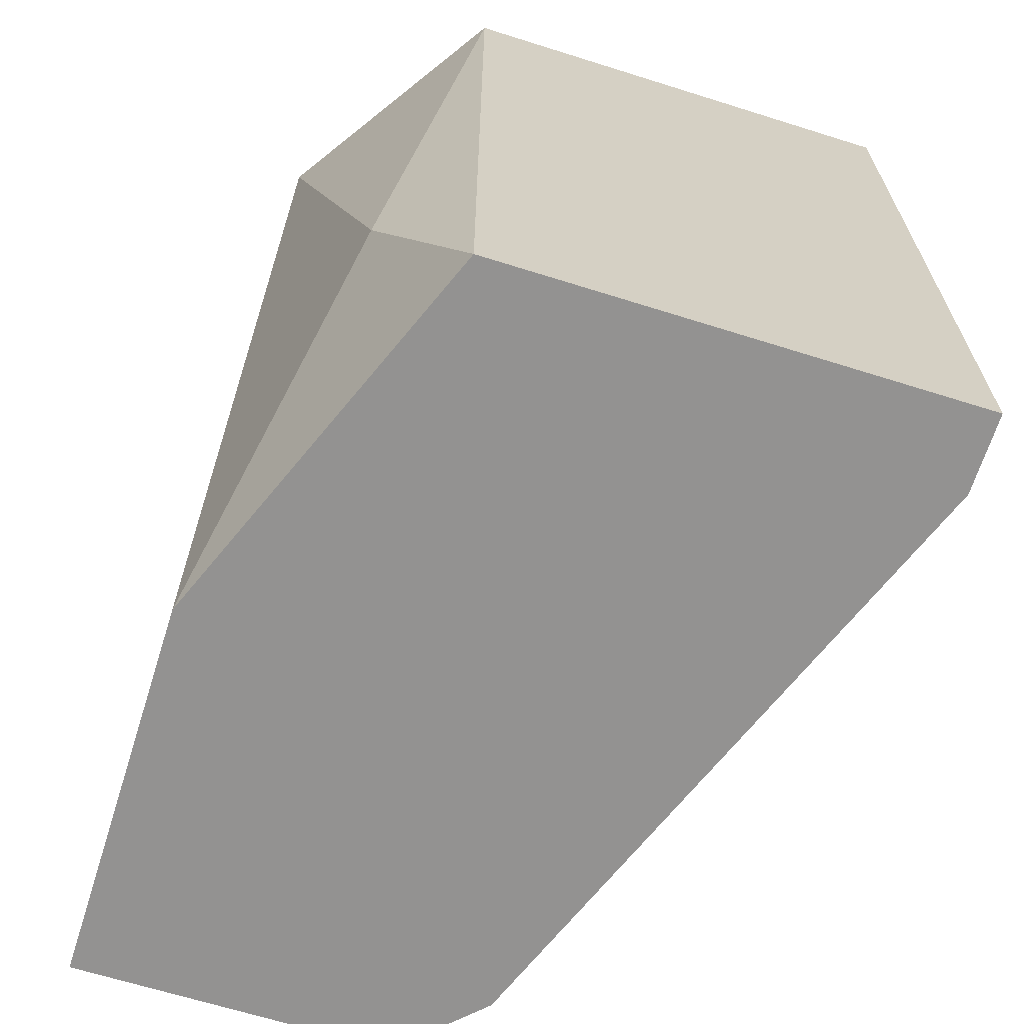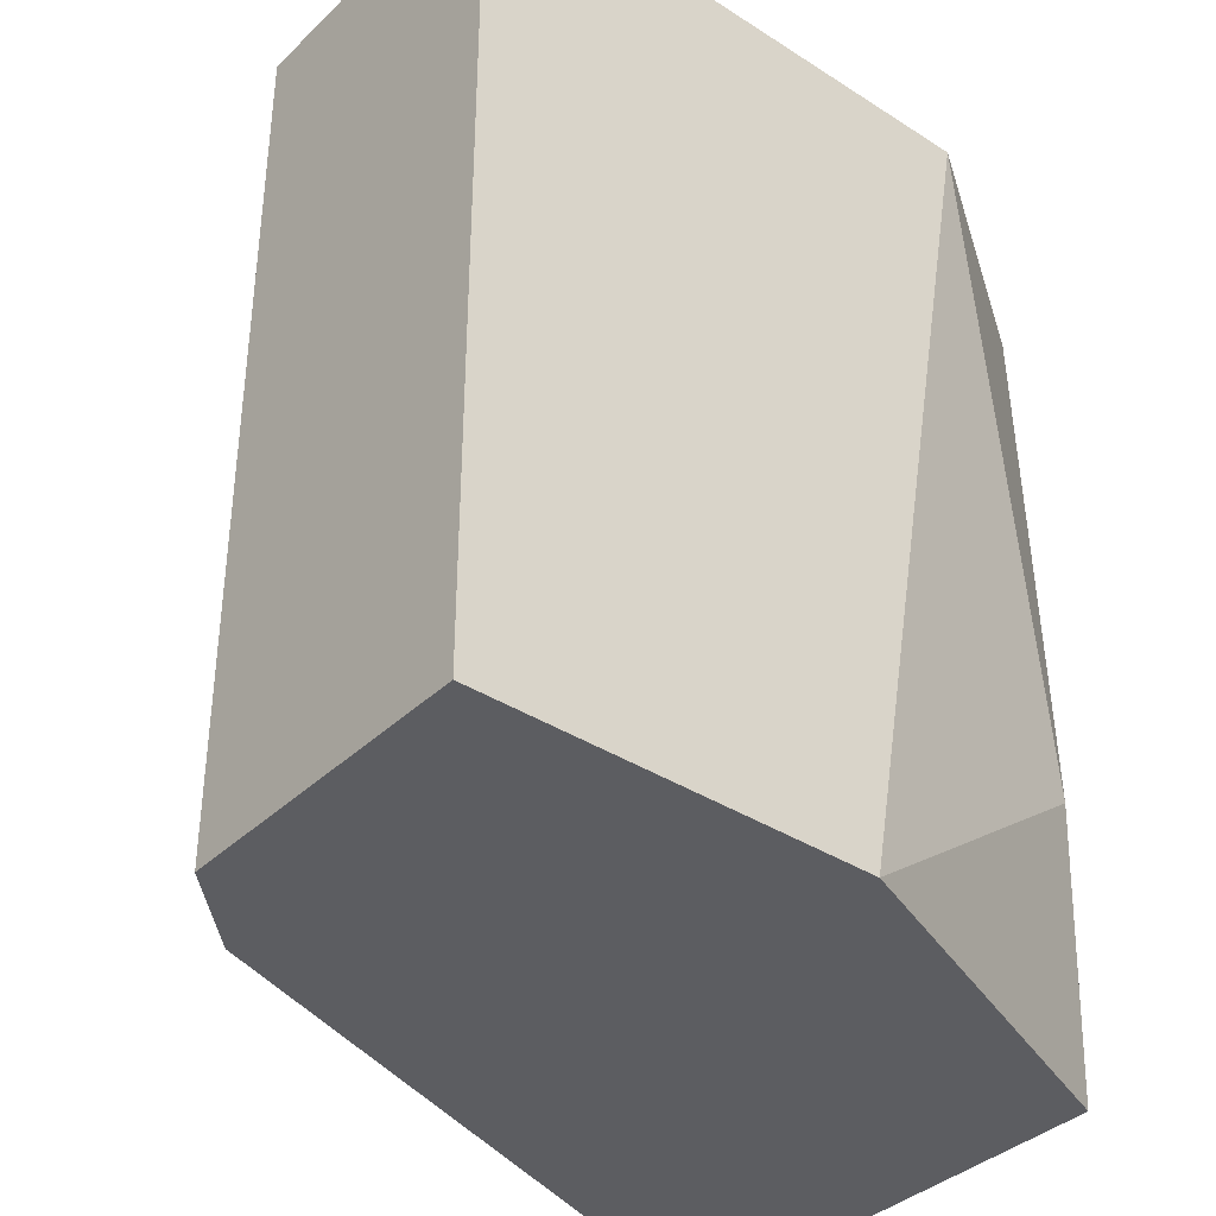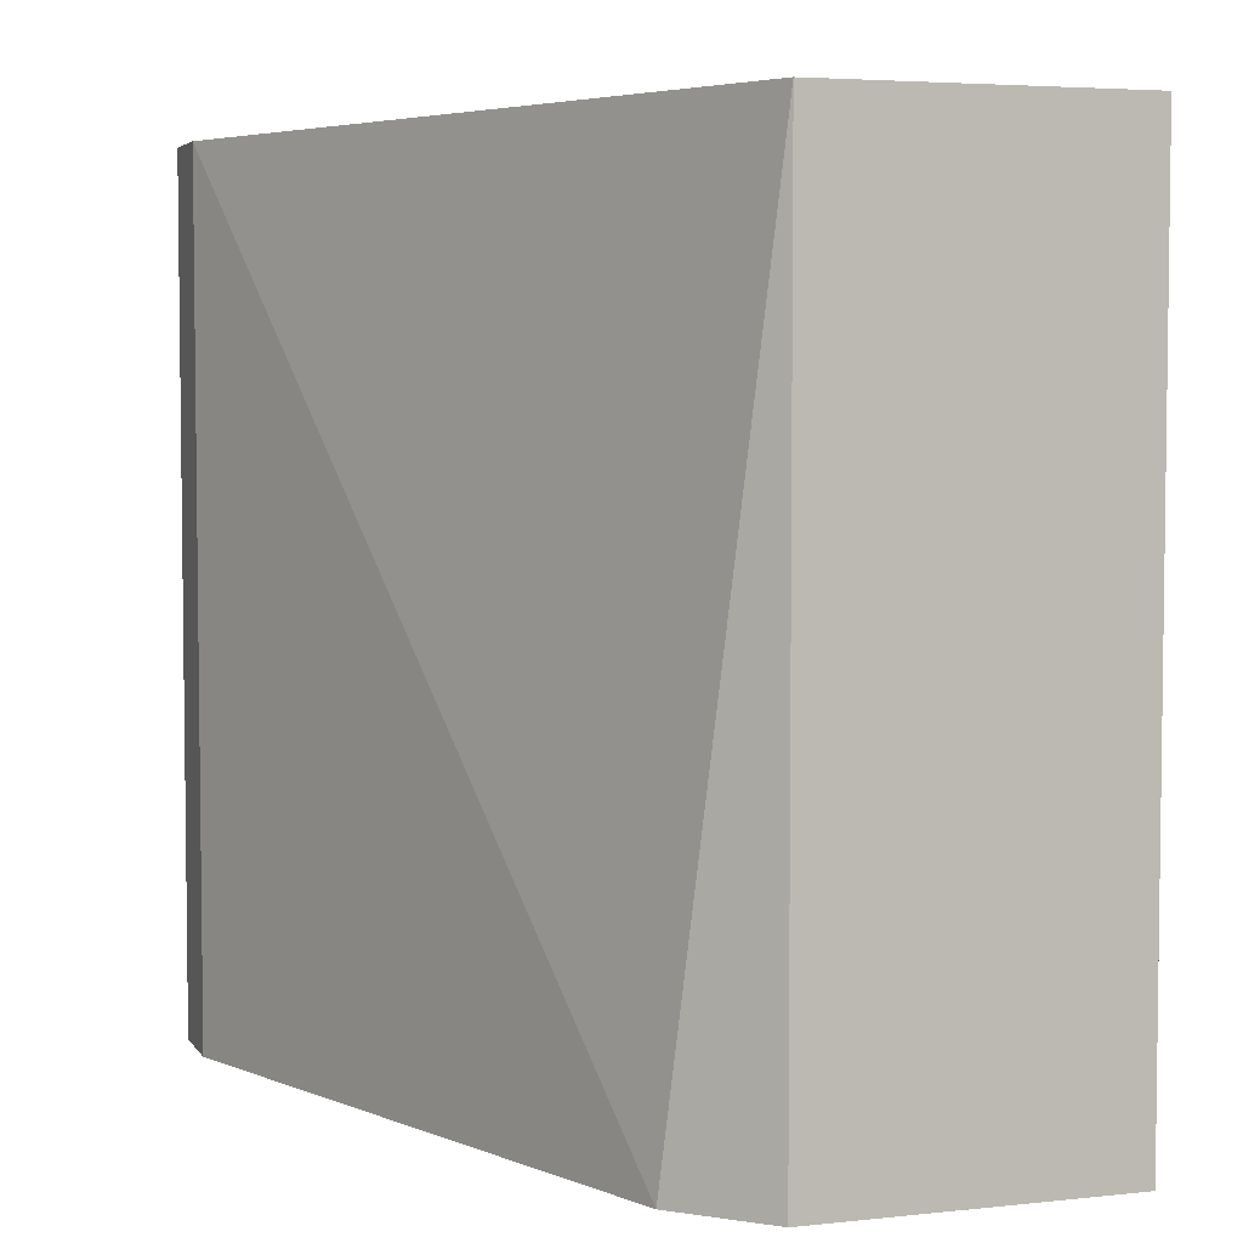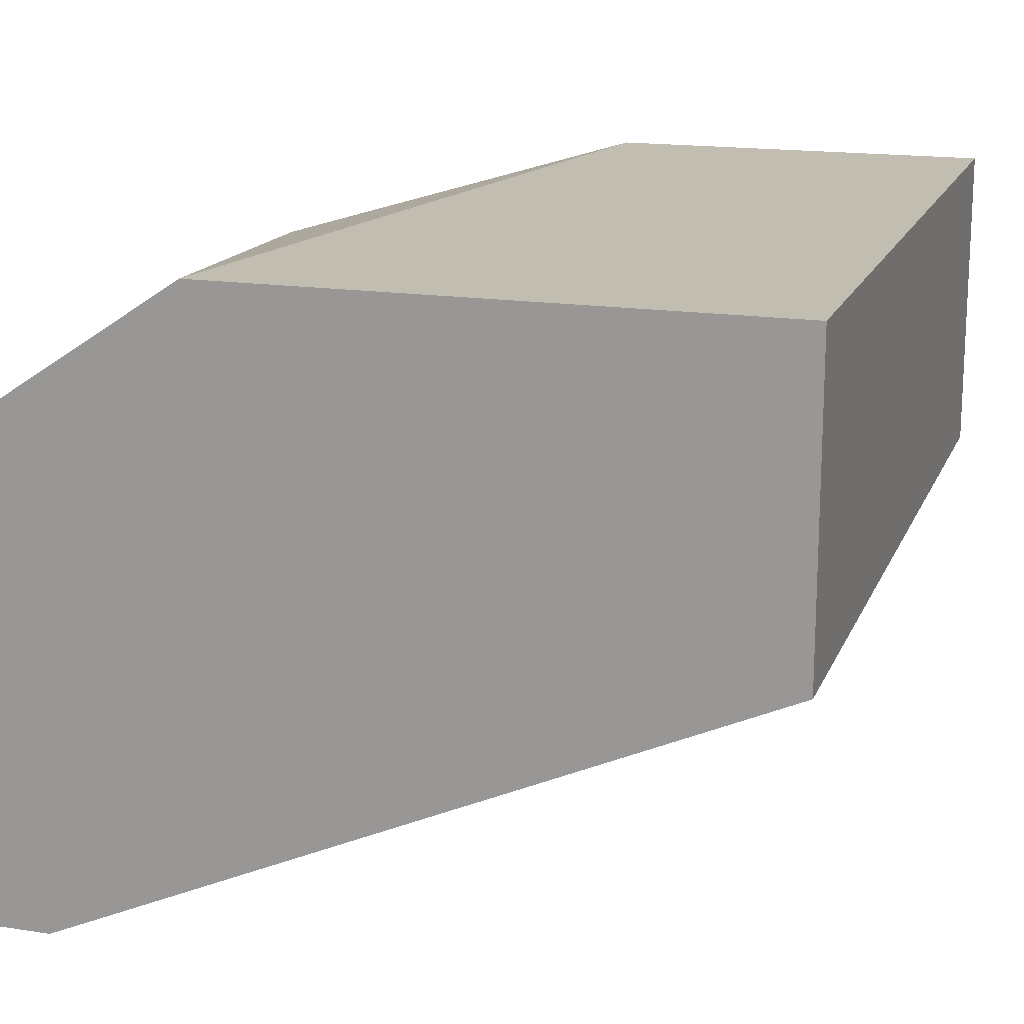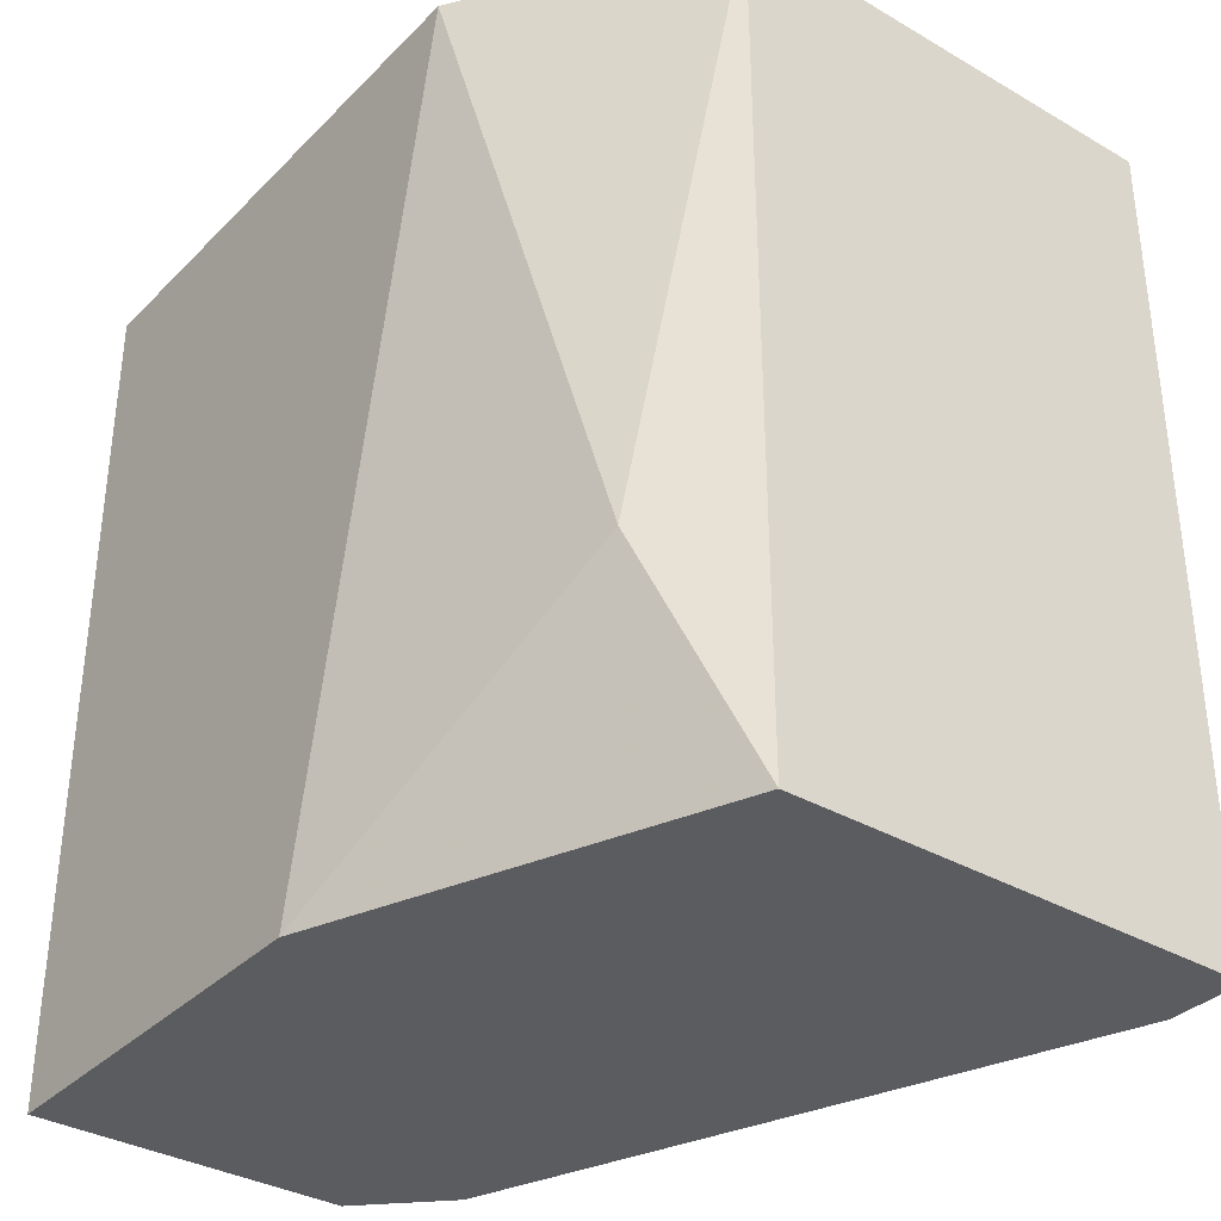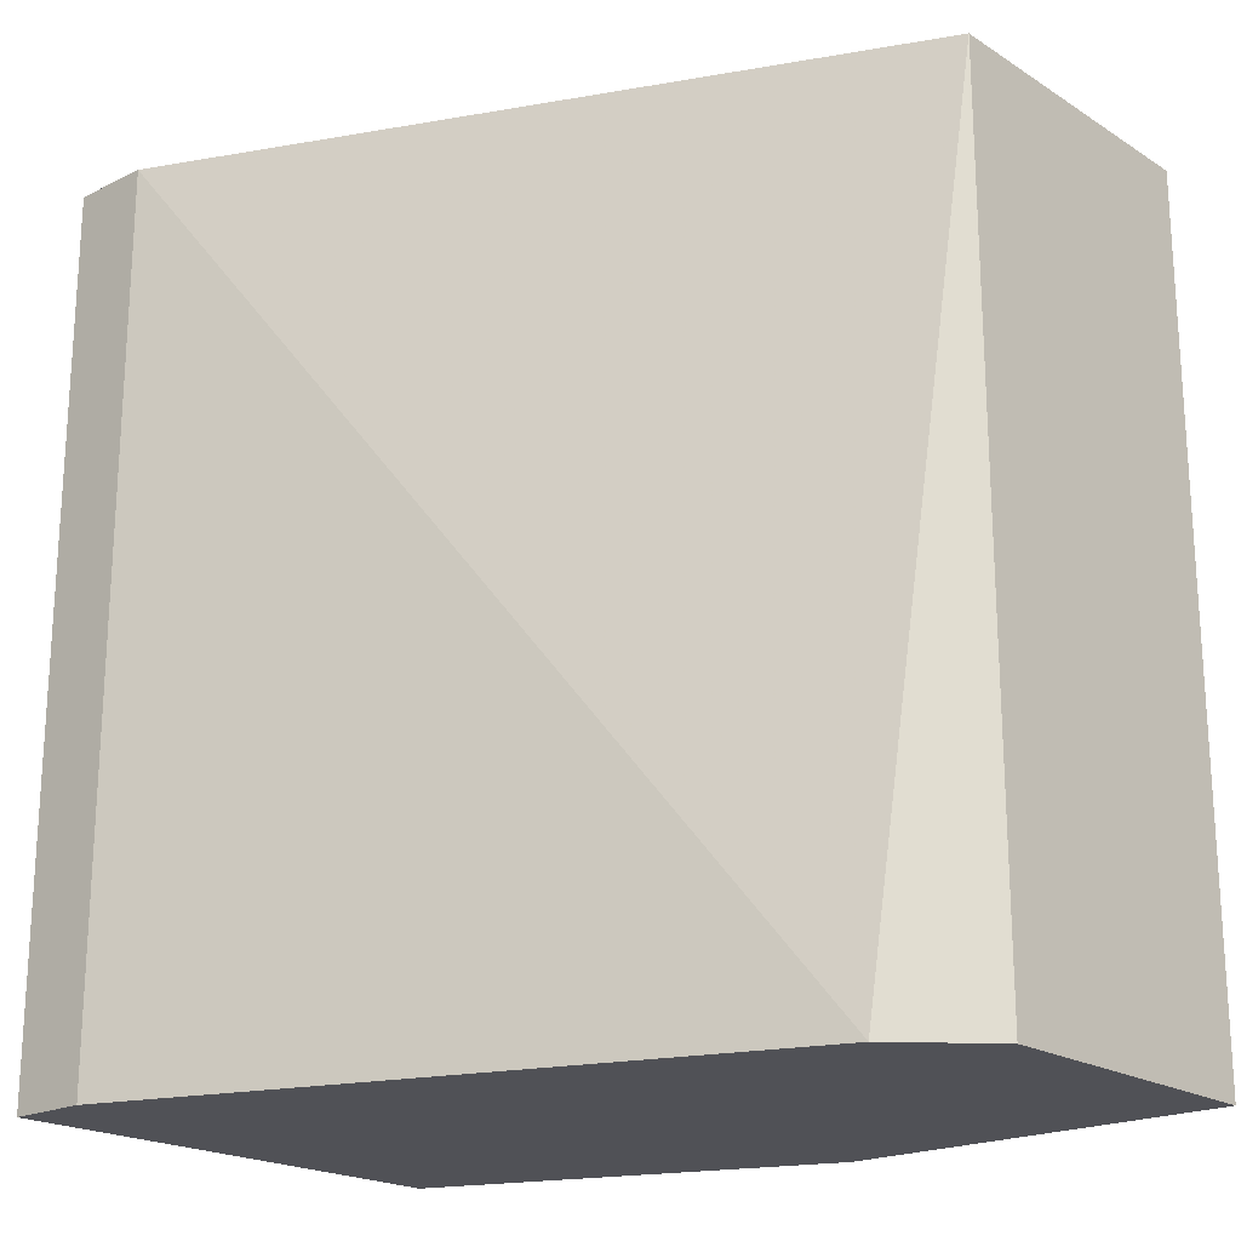
<metadata>
{"format":"obj","ext":"obj","renderer":"f3d","projection":"perspective","resolution":1024,"background":"white","views":[{"elev":-66.4,"azim":-107.5,"up":"+Z"},{"elev":-37.1,"azim":140.5,"up":"+Z"},{"elev":4.6,"azim":71.2,"up":"+Z"},{"elev":16.7,"azim":17.5,"up":"+Y"},{"elev":-34.8,"azim":-127.7,"up":"+Z"},{"elev":-20.5,"azim":41.5,"up":"+Z"}]}
</metadata>
<code>
v -0.0111 0.01309 0.02435
v -0.0111 0.01309 0.01537
v -0.0111 0.01799 0.02435
v -0.0111 0.01799 0.01537
v -0.00865 0.01962 0.02435
v -0.01028 0.01309 0.02435
v -0.01028 0.01309 0.01537
v -0.01028 0.0188 0.01782
v -0.003752 0.01554 0.01537
v -0.002935 0.01635 0.02435
v -0.002935 0.01635 0.01537
v -0.002935 0.01962 0.02435
v -0.002935 0.01962 0.01537
v -0.007018 0.01962 0.01537
f 14 4 8
f 5 12 13
f 12 5 10
f 13 12 10
f 10 5 1
f 13 2 4
f 2 1 4
f 2 13 9
f 1 5 3
f 4 1 3
f 5 13 14
f 13 4 14
f 1 2 6
f 10 1 6
f 9 10 6
f 13 10 11
f 9 13 11
f 10 9 11
f 2 9 7
f 6 2 7
f 9 6 7
f 3 5 8
f 4 3 8
f 5 14 8

</code>
